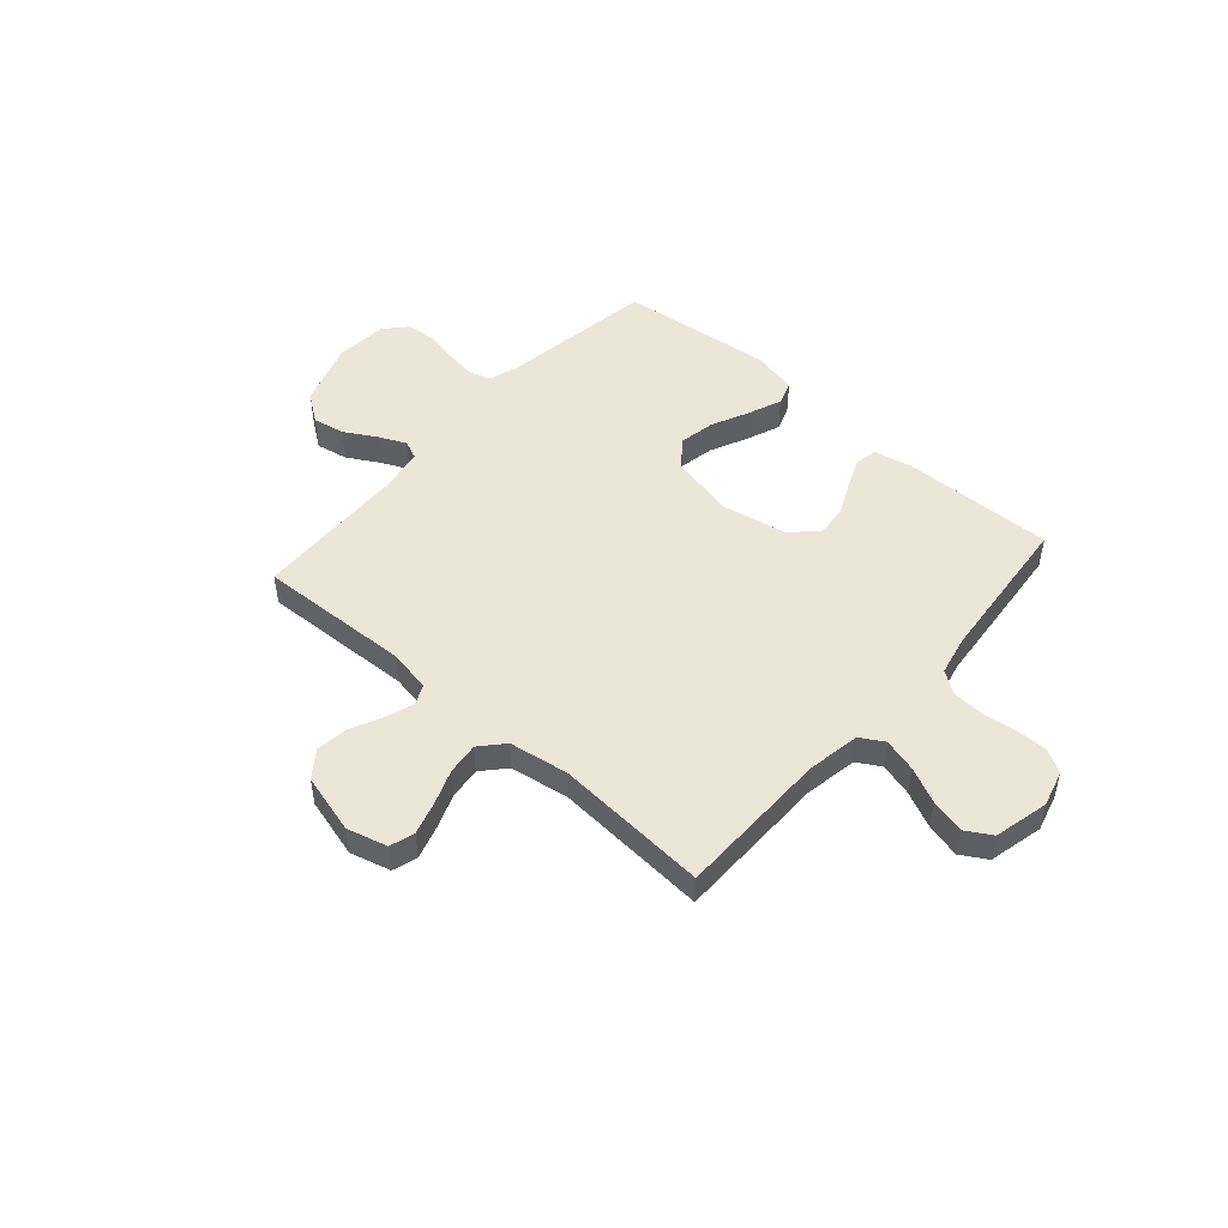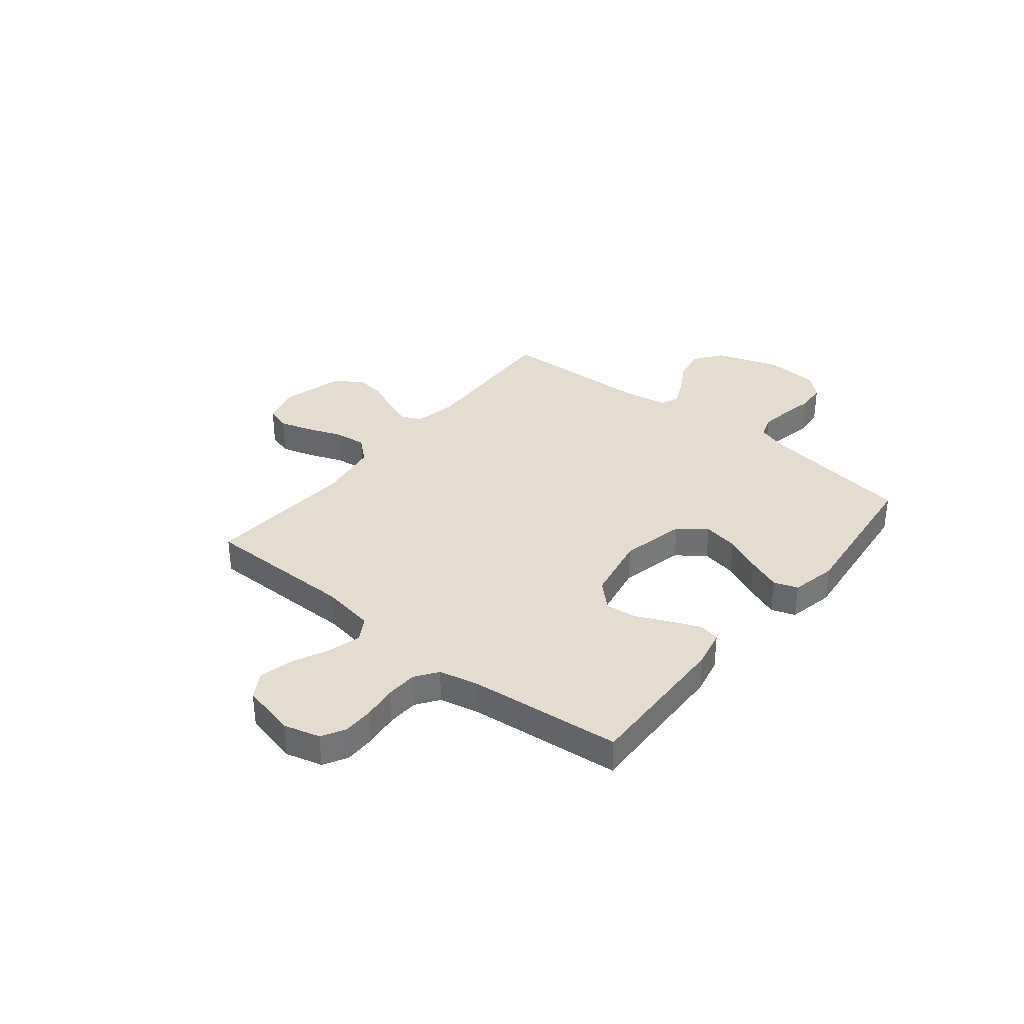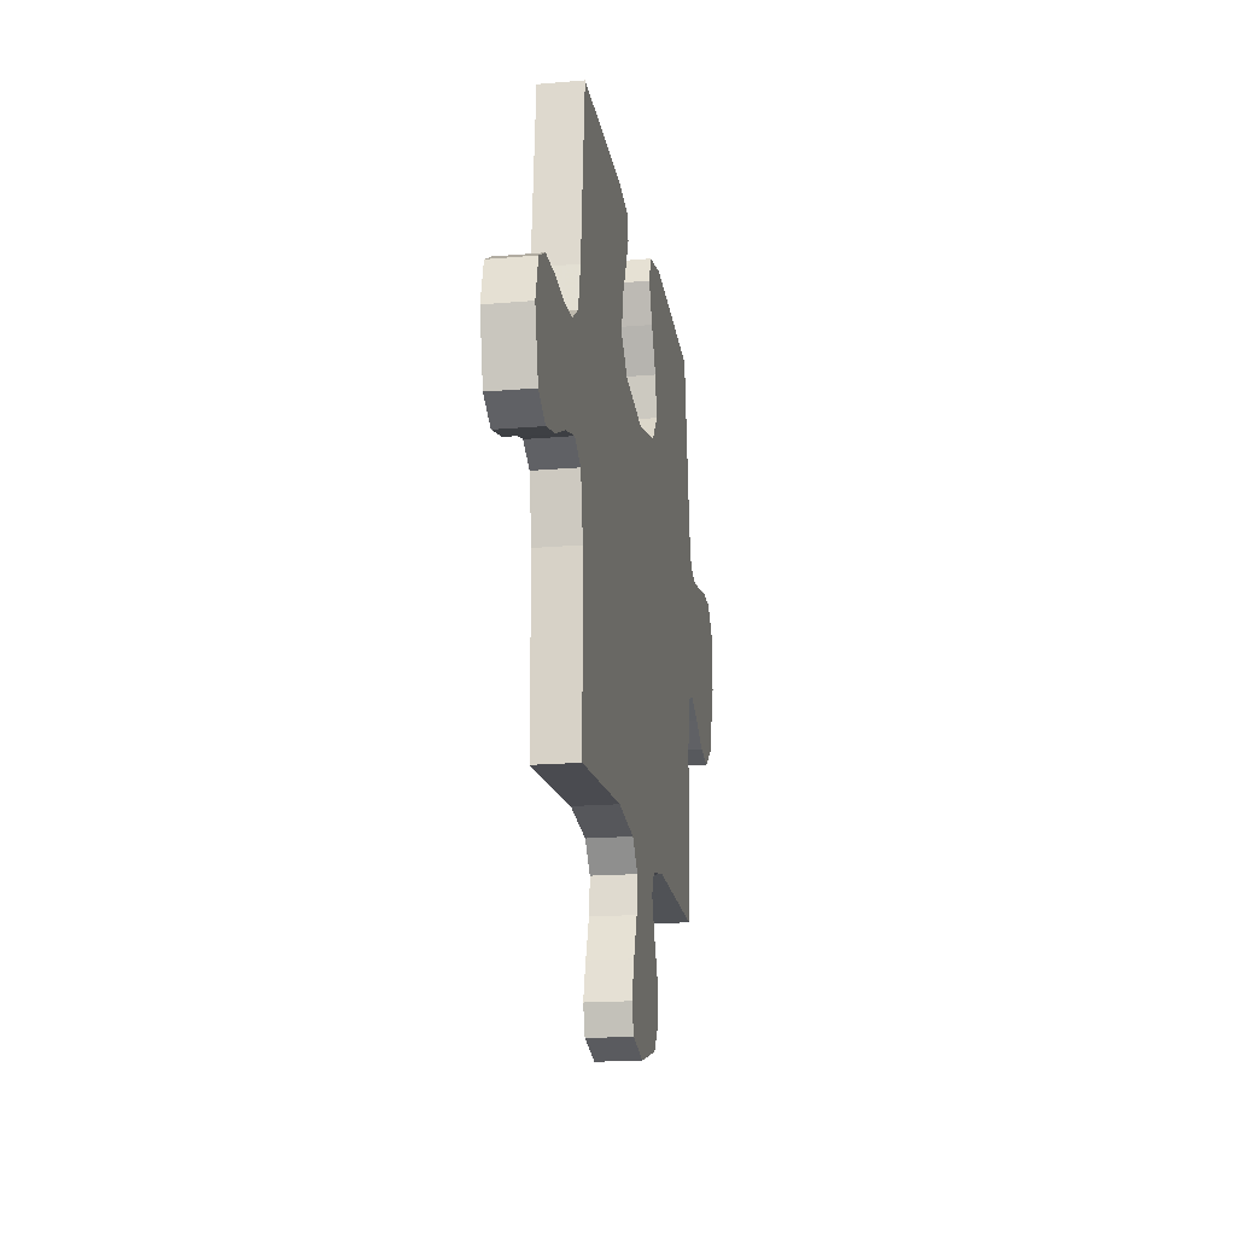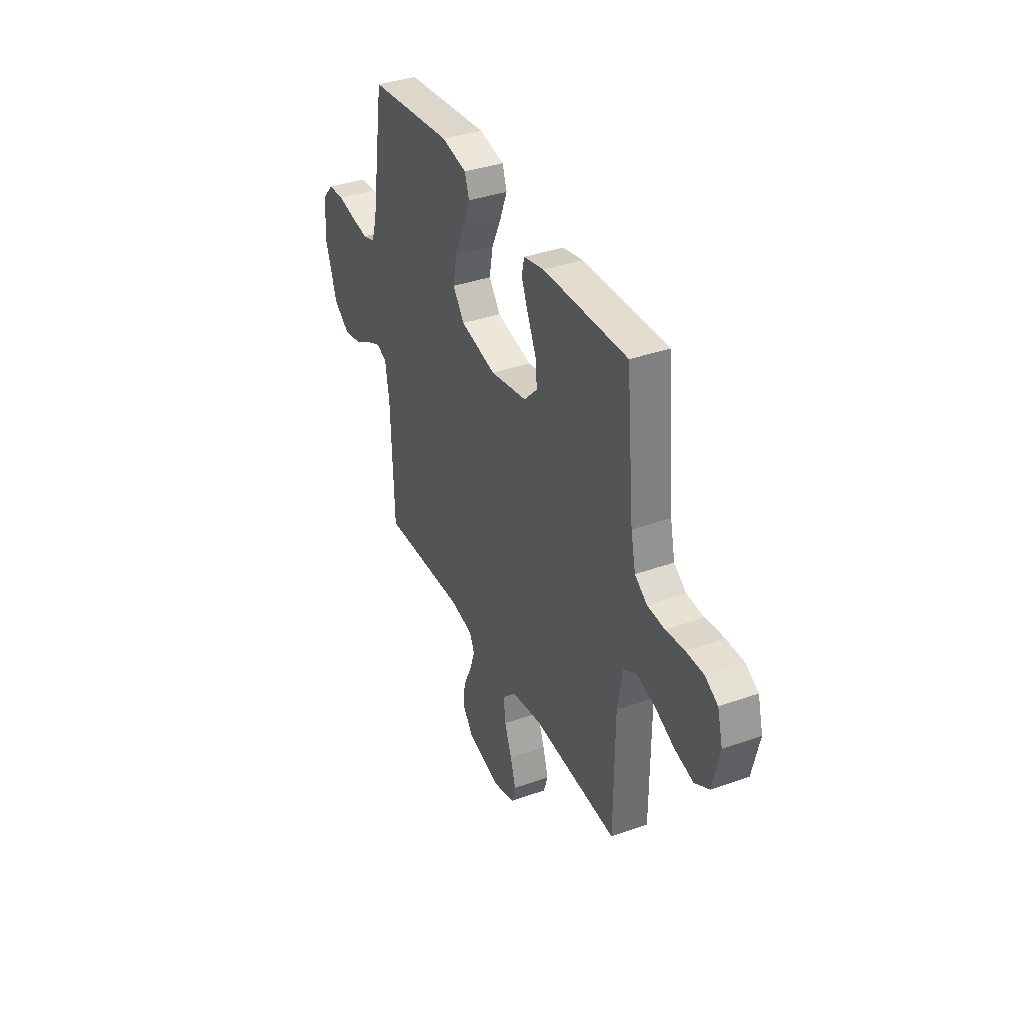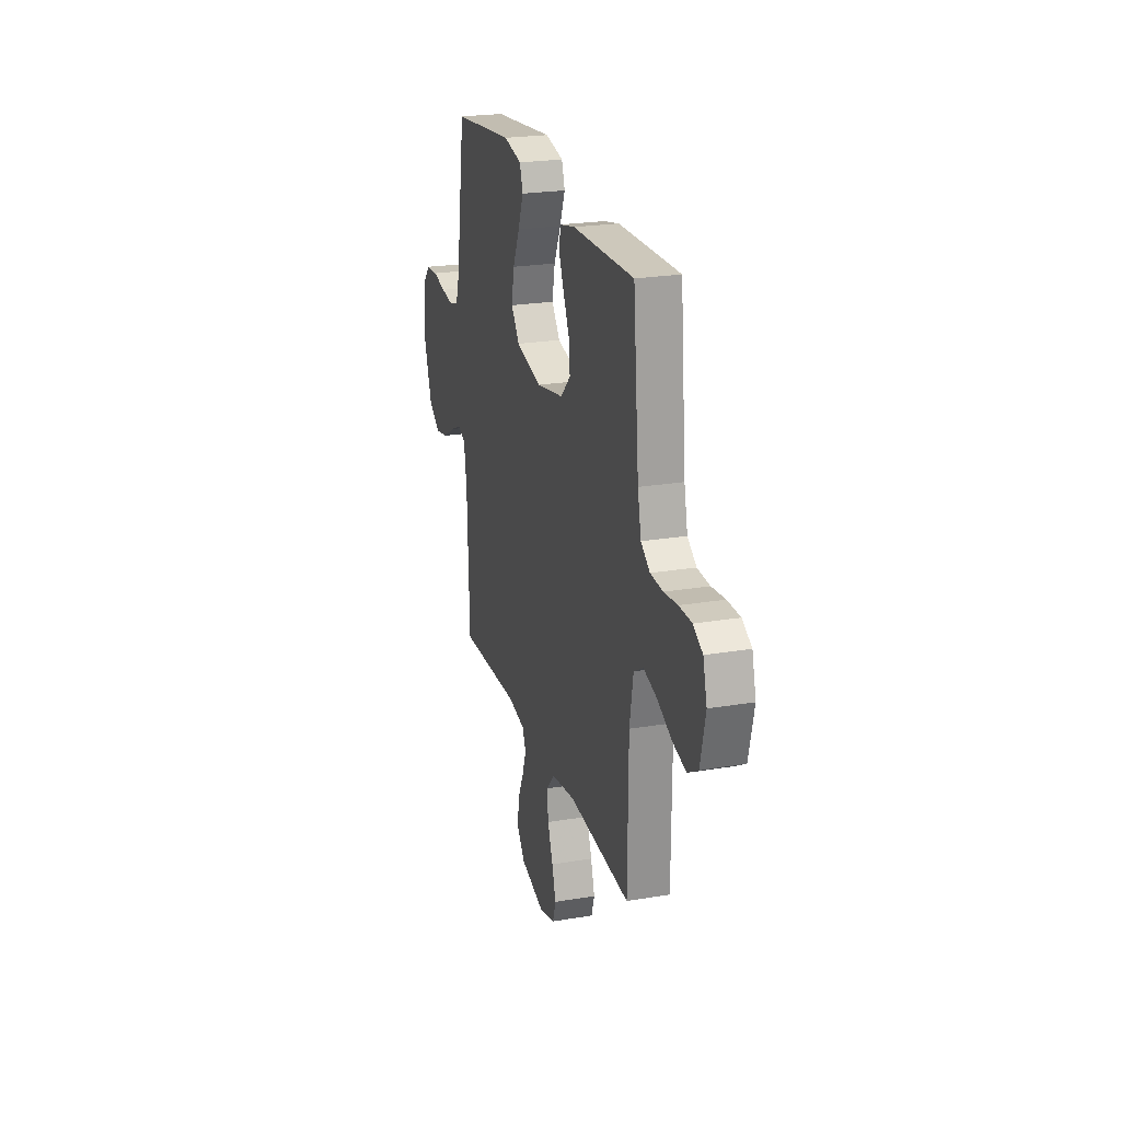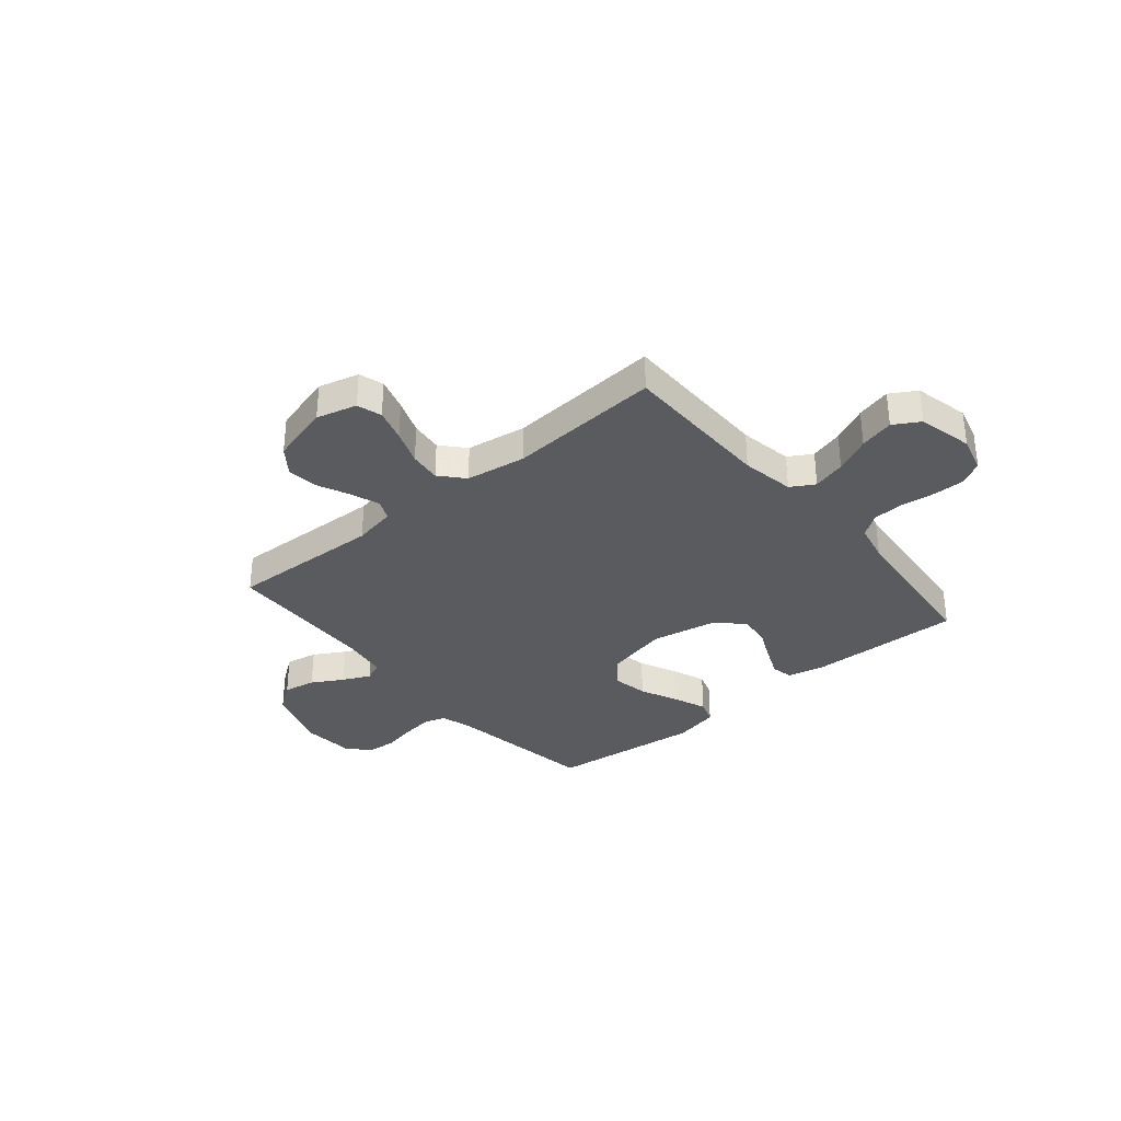
<metadata>
{"format":"obj","ext":"obj","renderer":"f3d","projection":"perspective","resolution":1024,"background":"white","views":[{"elev":49.0,"azim":-138.7,"up":"+Y"},{"elev":34.8,"azim":-51.2,"up":"+Y"},{"elev":-18.4,"azim":-80.6,"up":"+Z"},{"elev":37.0,"azim":-114.6,"up":"+Z"},{"elev":23.4,"azim":-105.9,"up":"+Z"},{"elev":-33.5,"azim":-140.1,"up":"+Y"}]}
</metadata>
<code>
v -0.5 0.07 -0.5
v -0.502 0.07 -0.2
v -0.52 0.07 -0.096
v -0.566 0.07 -0.069
v -0.631 0.07 -0.087
v -0.701 0.07 -0.12
v -0.768 0.07 -0.137
v -0.819 0.07 -0.107
v -0.844 0.07 0
v -0.825 0.07 0.071
v -0.779 0.07 0.097
v -0.717 0.07 0.097
v -0.651 0.07 0.089
v -0.59 0.07 0.092
v -0.546 0.07 0.123
v -0.529 0.07 0.2
v -0.5 0.07 0.5
v -0.2 0.07 0.492
v -0.127 0.07 0.476
v -0.118 0.07 0.434
v -0.143 0.07 0.375
v -0.173 0.07 0.31
v -0.179 0.07 0.249
v -0.131 0.07 0.2
v 0 0.07 0.175
v 0.127 0.07 0.204
v 0.168 0.07 0.258
v 0.155 0.07 0.328
v 0.121 0.07 0.401
v 0.095 0.07 0.467
v 0.111 0.07 0.514
v 0.2 0.07 0.533
v 0.5 0.07 0.5
v 0.546 0.07 0.2
v 0.564 0.07 0.141
v 0.608 0.07 0.127
v 0.668 0.07 0.136
v 0.733 0.07 0.149
v 0.79 0.07 0.145
v 0.829 0.07 0.102
v 0.837 0.07 0
v 0.795 0.07 -0.127
v 0.739 0.07 -0.168
v 0.676 0.07 -0.156
v 0.615 0.07 -0.121
v 0.561 0.07 -0.096
v 0.524 0.07 -0.112
v 0.51 0.07 -0.2
v 0.5 0.07 -0.5
v 0.2 0.07 -0.488
v 0.117 0.07 -0.504
v 0.099 0.07 -0.543
v 0.119 0.07 -0.599
v 0.148 0.07 -0.662
v 0.156 0.07 -0.723
v 0.117 0.07 -0.775
v 0 0.07 -0.807
v -0.079 0.07 -0.786
v -0.094 0.07 -0.738
v -0.075 0.07 -0.674
v -0.049 0.07 -0.605
v -0.042 0.07 -0.543
v -0.083 0.07 -0.497
v -0.2 0.07 -0.479
v -0.5 0 -0.5
v -0.502 0 -0.2
v -0.52 0 -0.096
v -0.566 0 -0.069
v -0.631 0 -0.087
v -0.701 0 -0.12
v -0.768 0 -0.137
v -0.819 0 -0.107
v -0.844 0 0
v -0.825 0 0.071
v -0.779 0 0.097
v -0.717 0 0.097
v -0.651 0 0.089
v -0.59 0 0.092
v -0.546 0 0.123
v -0.529 0 0.2
v -0.5 0 0.5
v -0.2 0 0.492
v -0.127 0 0.476
v -0.118 0 0.434
v -0.143 0 0.375
v -0.173 0 0.31
v -0.179 0 0.249
v -0.131 0 0.2
v 0 0 0.175
v 0.127 0 0.204
v 0.168 0 0.258
v 0.155 0 0.328
v 0.121 0 0.401
v 0.095 0 0.467
v 0.111 0 0.514
v 0.2 0 0.533
v 0.5 0 0.5
v 0.546 0 0.2
v 0.564 0 0.141
v 0.608 0 0.127
v 0.668 0 0.136
v 0.733 0 0.149
v 0.79 0 0.145
v 0.829 0 0.102
v 0.837 0 0
v 0.795 0 -0.127
v 0.739 0 -0.168
v 0.676 0 -0.156
v 0.615 0 -0.121
v 0.561 0 -0.096
v 0.524 0 -0.112
v 0.51 0 -0.2
v 0.5 0 -0.5
v 0.2 0 -0.488
v 0.117 0 -0.504
v 0.099 0 -0.543
v 0.119 0 -0.599
v 0.148 0 -0.662
v 0.156 0 -0.723
v 0.117 0 -0.775
v 0 0 -0.807
v -0.079 0 -0.786
v -0.094 0 -0.738
v -0.075 0 -0.674
v -0.049 0 -0.605
v -0.042 0 -0.543
v -0.083 0 -0.497
v -0.2 0 -0.479
f 58 59 60 61
f 56 57 58 61
f 56 61 62
f 53 54 55 56
f 52 53 56 62
f 51 52 62 63
f 48 49 50
f 47 48 50 51
f 42 43 44 45
f 42 45 46
f 41 42 46
f 40 41 46
f 37 38 39 40
f 36 37 40 46
f 35 36 46 47
f 31 32 33 34
f 28 29 30 31
f 28 31 34 35
f 19 20 21 22
f 17 18 19 22
f 16 17 22 23
f 15 16 23 24
f 10 11 12 13
f 10 13 14
f 9 10 14
f 8 9 14
f 5 6 7 8
f 4 5 8 14
f 3 4 14 15
f 64 1 2
f 27 28 35 47
f 26 27 47 51
f 25 26 51 63
f 24 25 63 64
f 15 24 64
f 2 3 15 64
f 125 124 123 122
f 125 122 121 120
f 126 125 120
f 120 119 118 117
f 126 120 117 116
f 127 126 116 115
f 114 113 112
f 115 114 112 111
f 109 108 107 106
f 110 109 106
f 110 106 105
f 110 105 104
f 104 103 102 101
f 110 104 101 100
f 111 110 100 99
f 98 97 96 95
f 95 94 93 92
f 99 98 95 92
f 86 85 84 83
f 86 83 82 81
f 87 86 81 80
f 88 87 80 79
f 77 76 75 74
f 78 77 74
f 78 74 73
f 78 73 72
f 72 71 70 69
f 78 72 69 68
f 79 78 68 67
f 66 65 128
f 111 99 92 91
f 115 111 91 90
f 127 115 90 89
f 128 127 89 88
f 128 88 79
f 128 79 67 66
f 1 65 66 2
f 2 66 67 3
f 3 67 68 4
f 4 68 69 5
f 5 69 70 6
f 6 70 71 7
f 7 71 72 8
f 8 72 73 9
f 9 73 74 10
f 10 74 75 11
f 11 75 76 12
f 12 76 77 13
f 13 77 78 14
f 14 78 79 15
f 15 79 80 16
f 16 80 81 17
f 17 81 82 18
f 18 82 83 19
f 19 83 84 20
f 20 84 85 21
f 21 85 86 22
f 22 86 87 23
f 23 87 88 24
f 24 88 89 25
f 25 89 90 26
f 26 90 91 27
f 27 91 92 28
f 28 92 93 29
f 29 93 94 30
f 30 94 95 31
f 31 95 96 32
f 32 96 97 33
f 33 97 98 34
f 34 98 99 35
f 35 99 100 36
f 36 100 101 37
f 37 101 102 38
f 38 102 103 39
f 39 103 104 40
f 40 104 105 41
f 41 105 106 42
f 42 106 107 43
f 43 107 108 44
f 44 108 109 45
f 45 109 110 46
f 46 110 111 47
f 47 111 112 48
f 48 112 113 49
f 49 113 114 50
f 50 114 115 51
f 51 115 116 52
f 52 116 117 53
f 53 117 118 54
f 54 118 119 55
f 55 119 120 56
f 56 120 121 57
f 57 121 122 58
f 58 122 123 59
f 59 123 124 60
f 60 124 125 61
f 61 125 126 62
f 62 126 127 63
f 63 127 128 64
f 64 128 65 1

</code>
